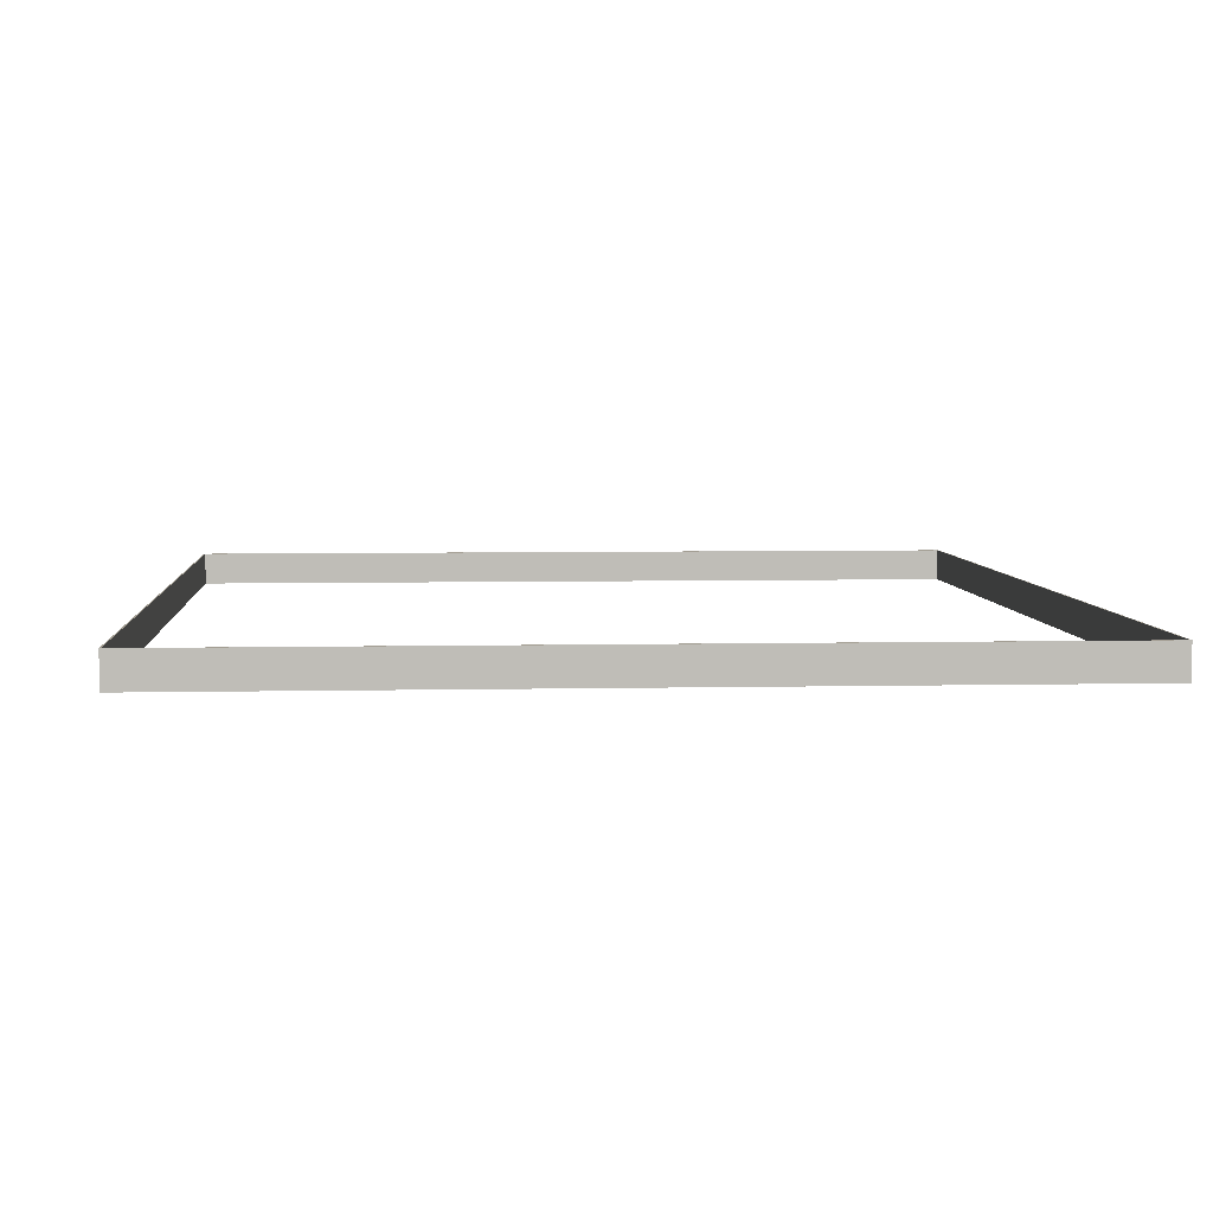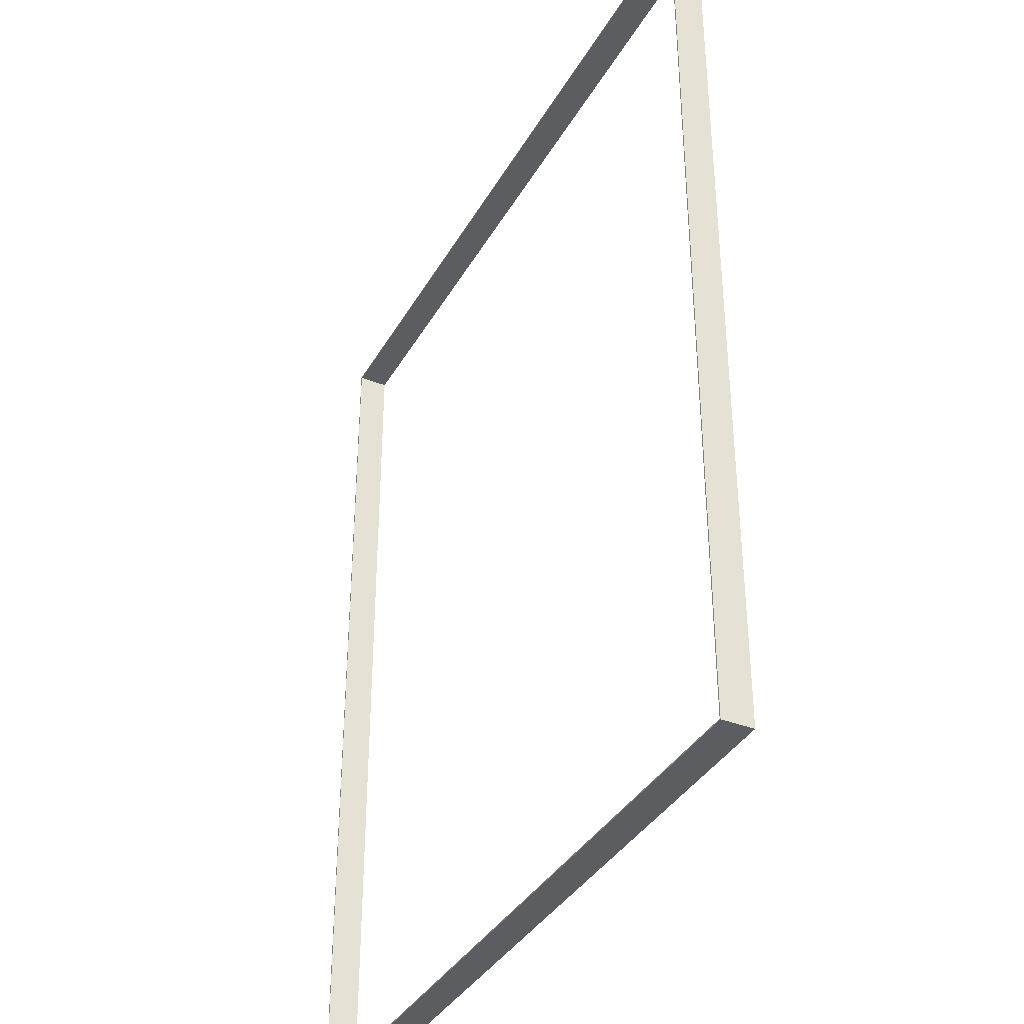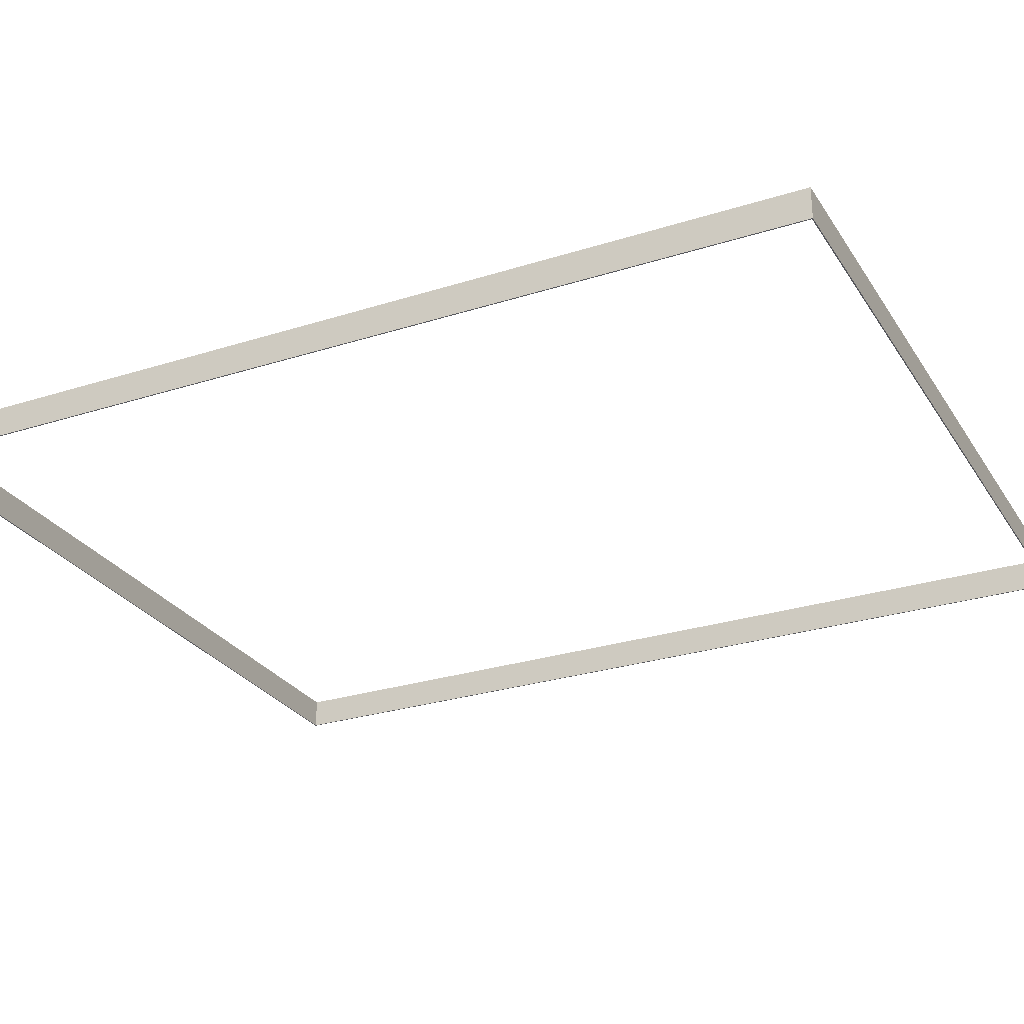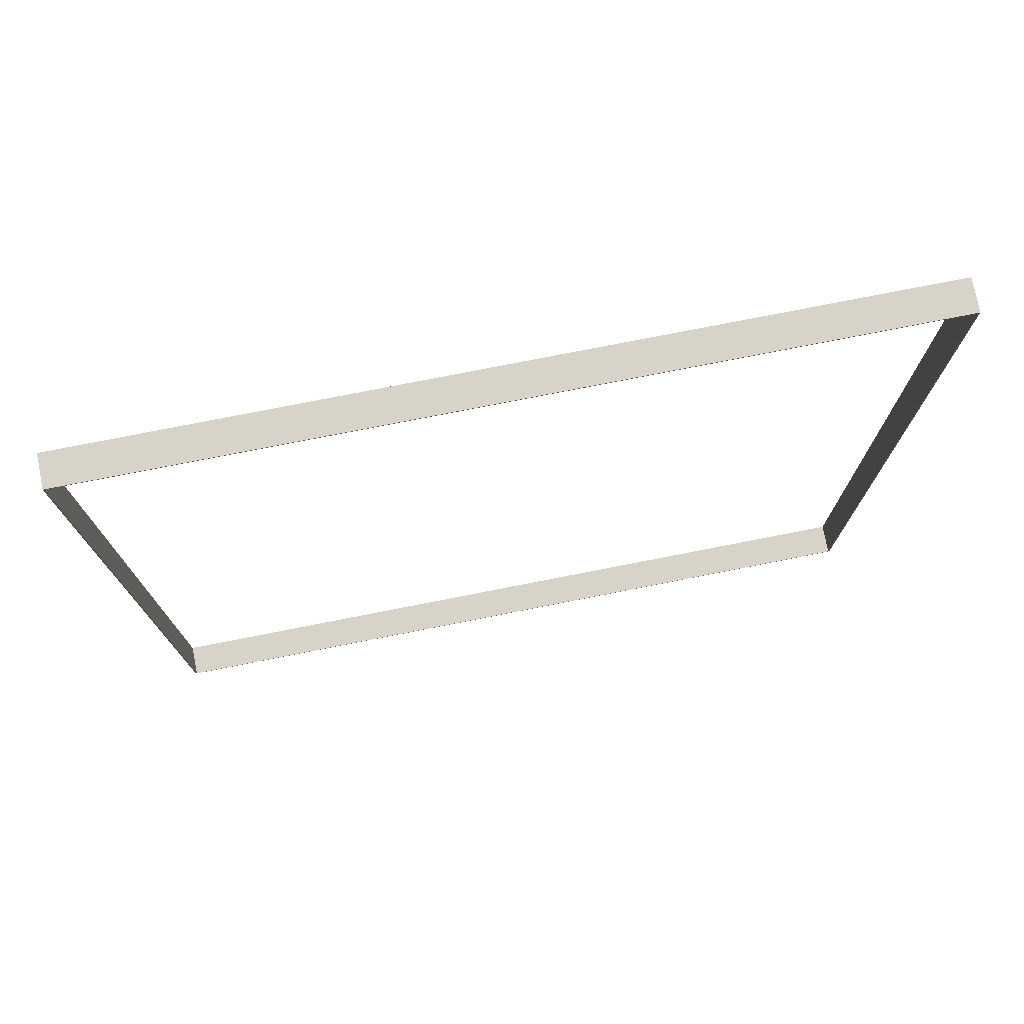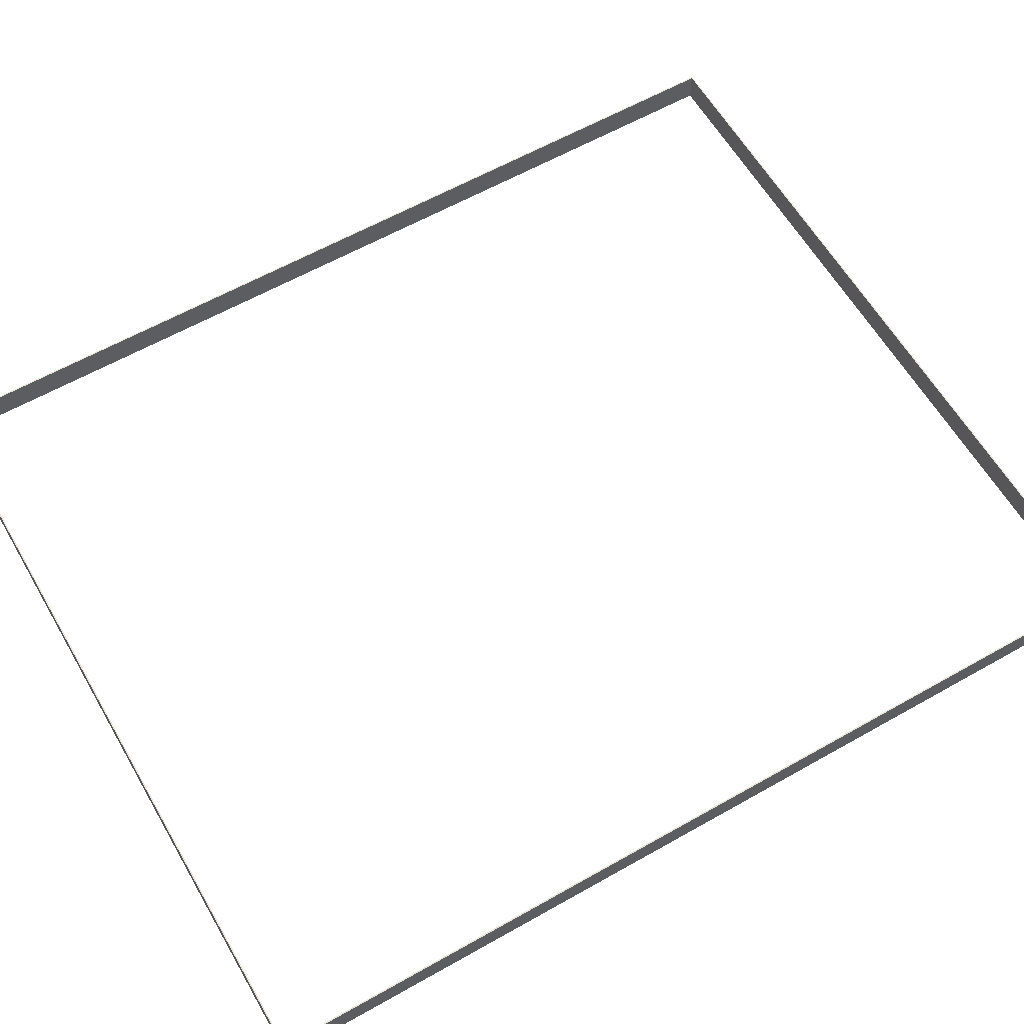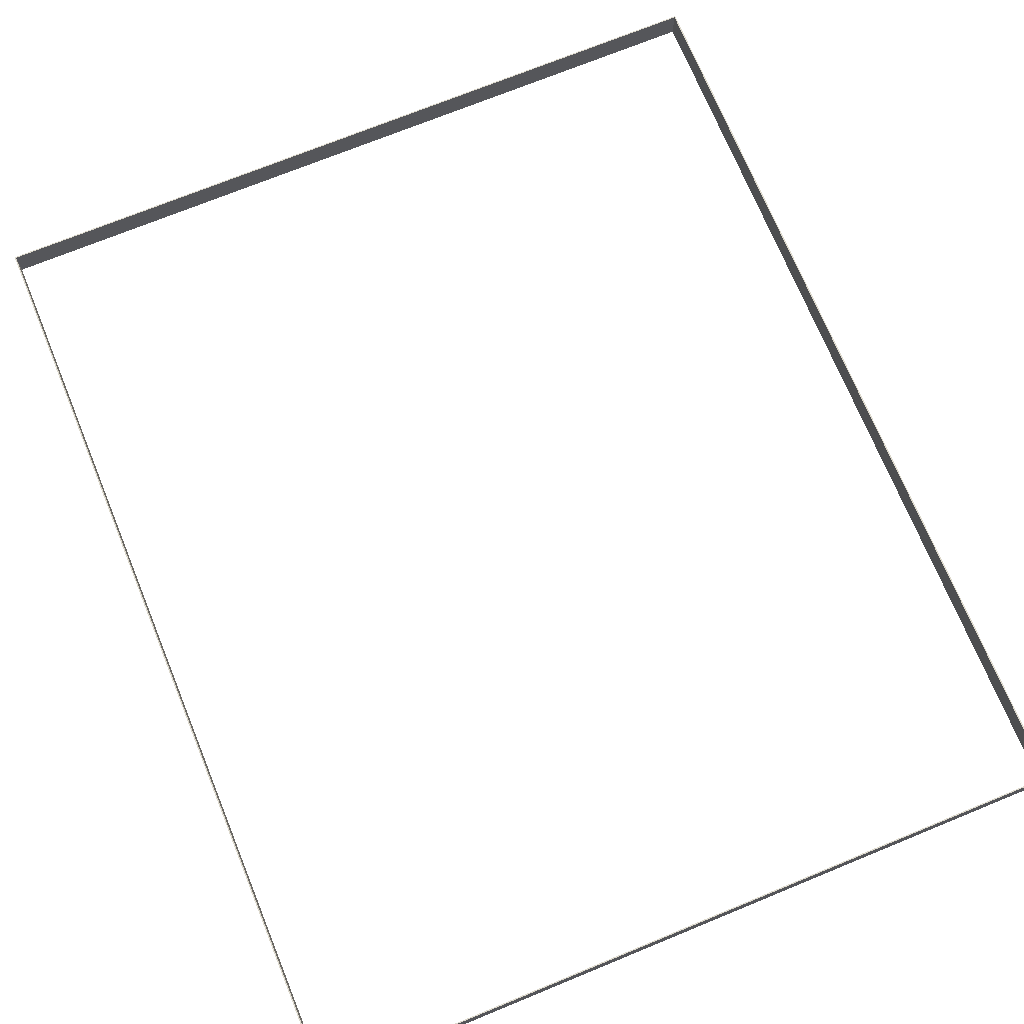
<metadata>
{"format":"obj","ext":"obj","renderer":"f3d","projection":"perspective","resolution":1024,"background":"white","views":[{"elev":5.2,"azim":175.9,"up":"+Y"},{"elev":-37.0,"azim":-116.6,"up":"+Z"},{"elev":-27.5,"azim":-63.9,"up":"+Y"},{"elev":76.9,"azim":-11.1,"up":"+Z"},{"elev":61.0,"azim":60.0,"up":"+Y"},{"elev":71.9,"azim":157.7,"up":"+Y"}]}
</metadata>
<code>
o Room_Wall_Protection_Plane.006
v -2.5 0.8419 3
v 2.5 0.8419 3
v -2.5 0.8419 -3
v 2.5 0.8419 -3
v -2.5 1.042 3
v 2.5 1.042 3
v -2.5 1.042 -3
v 2.5 1.042 -3
v -2.492 0.8419 2.993
v 2.492 0.8419 2.993
v -2.492 0.8419 -2.993
v 2.492 0.8419 -2.993
v -2.492 1.042 2.993
v 2.492 1.042 2.993
v -2.492 1.042 -2.993
v 2.492 1.042 -2.993
f 4 3 7 8
f 1 2 6 5
f 2 4 8 6
f 3 1 5 7
f 12 16 15 11
f 9 13 14 10
f 10 14 16 12
f 11 15 13 9
f 7 15 16 8
f 6 14 13 5
f 4 12 11 3
f 1 9 10 2
f 8 16 14 6
f 5 13 15 7
f 2 10 12 4
f 3 11 9 1

</code>
